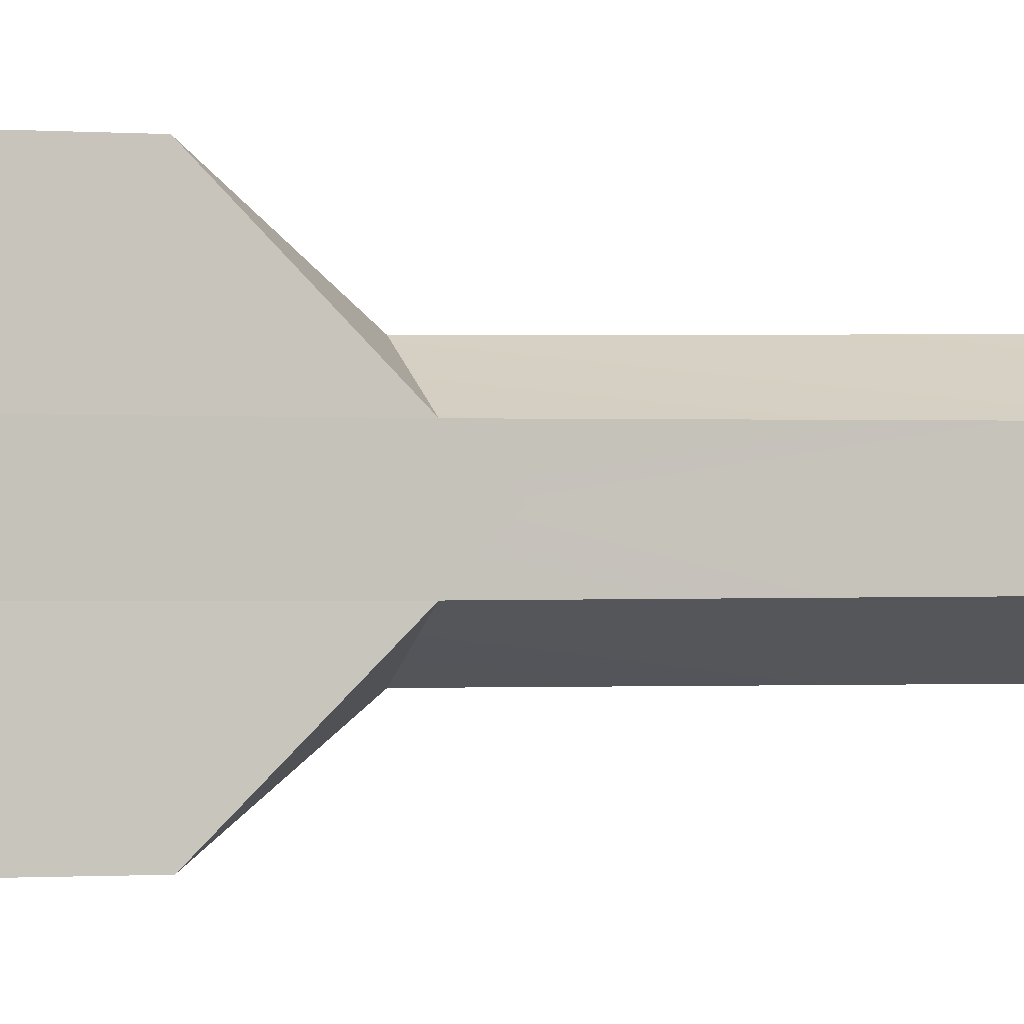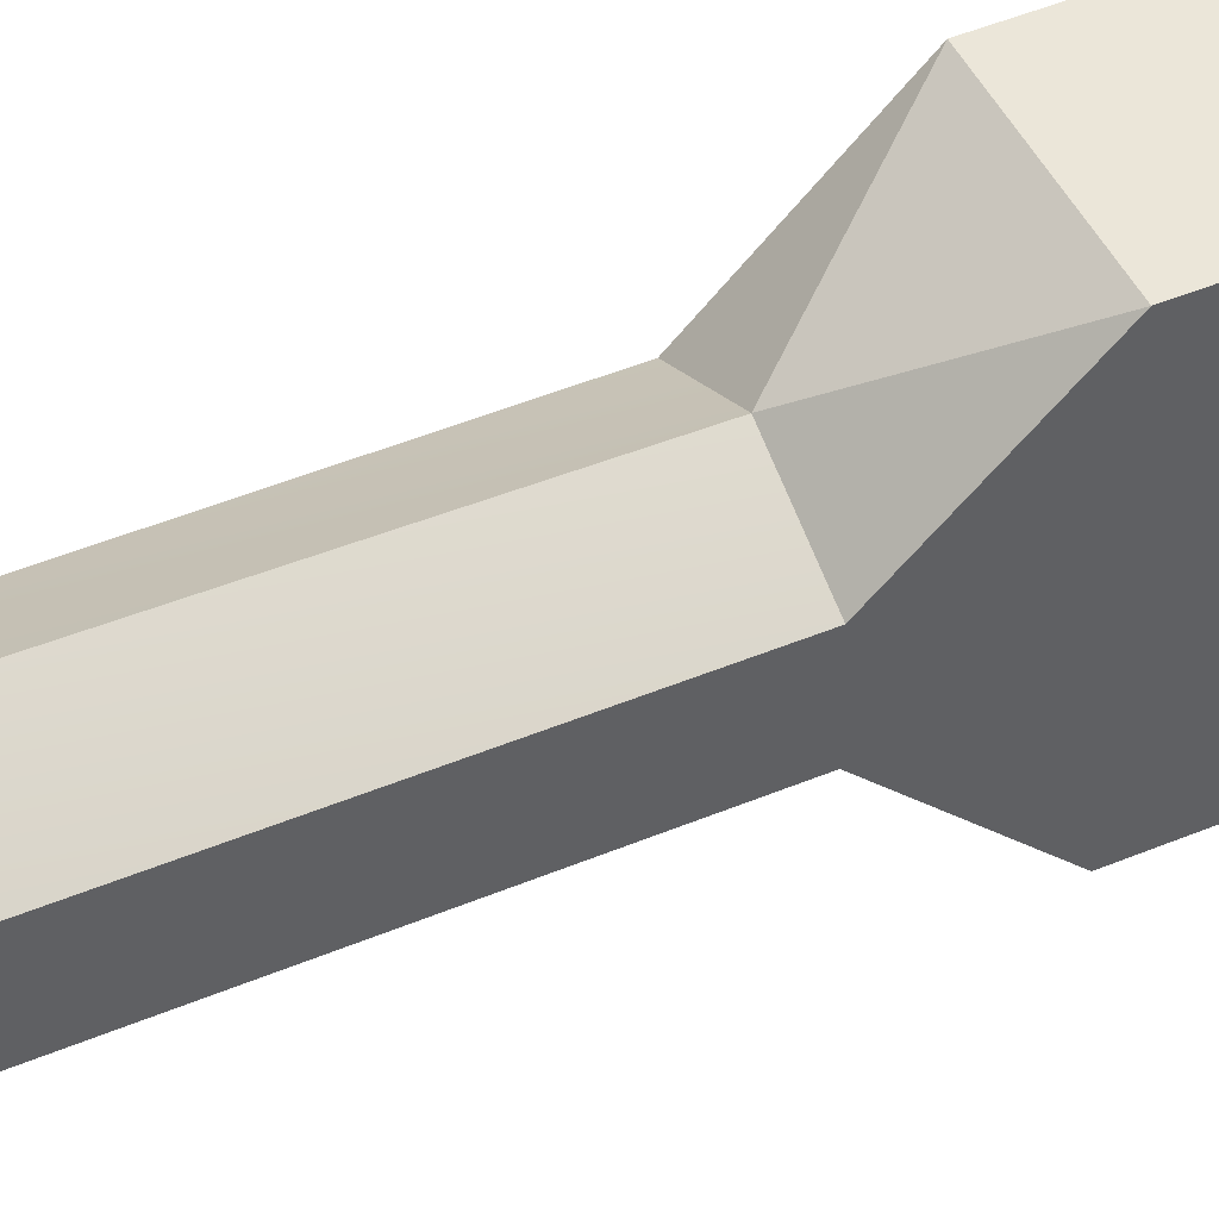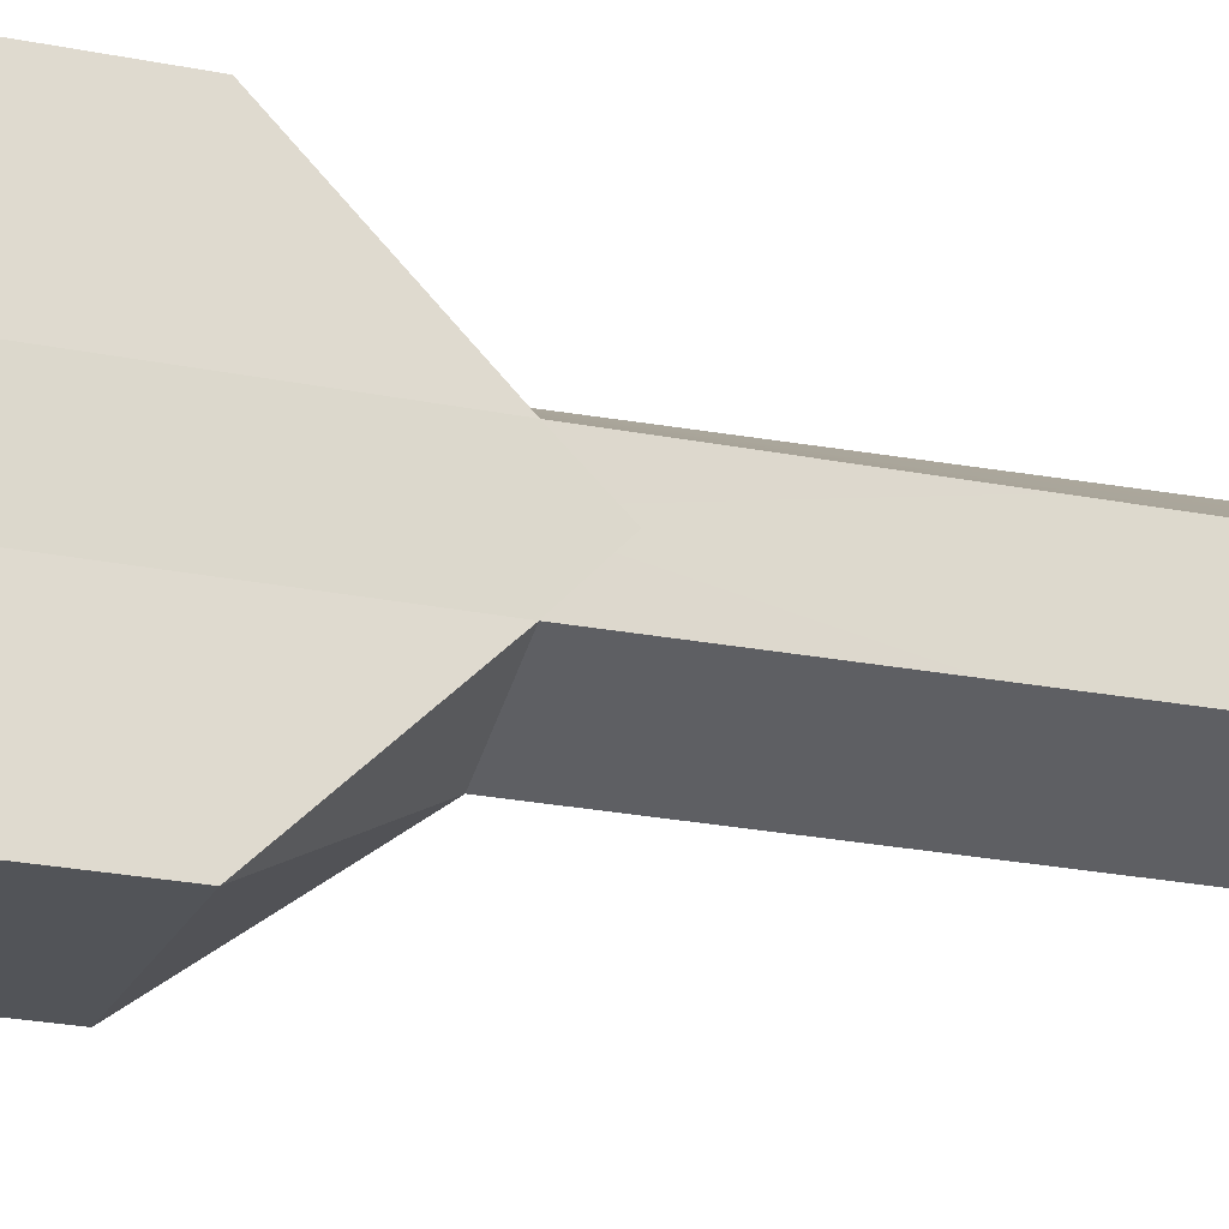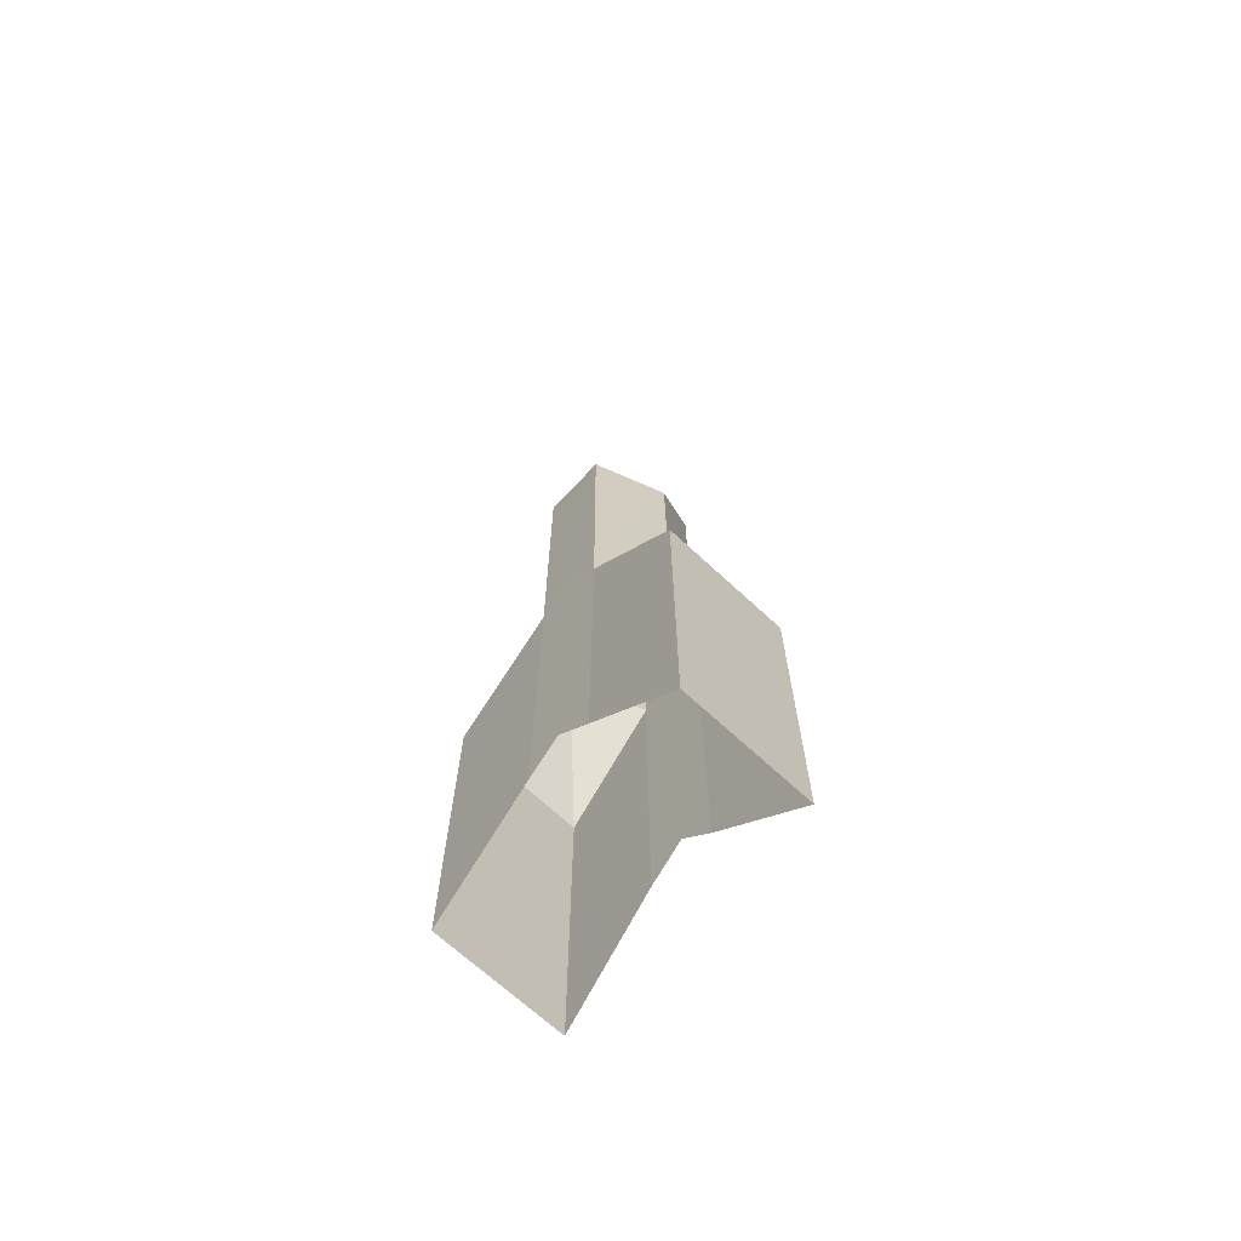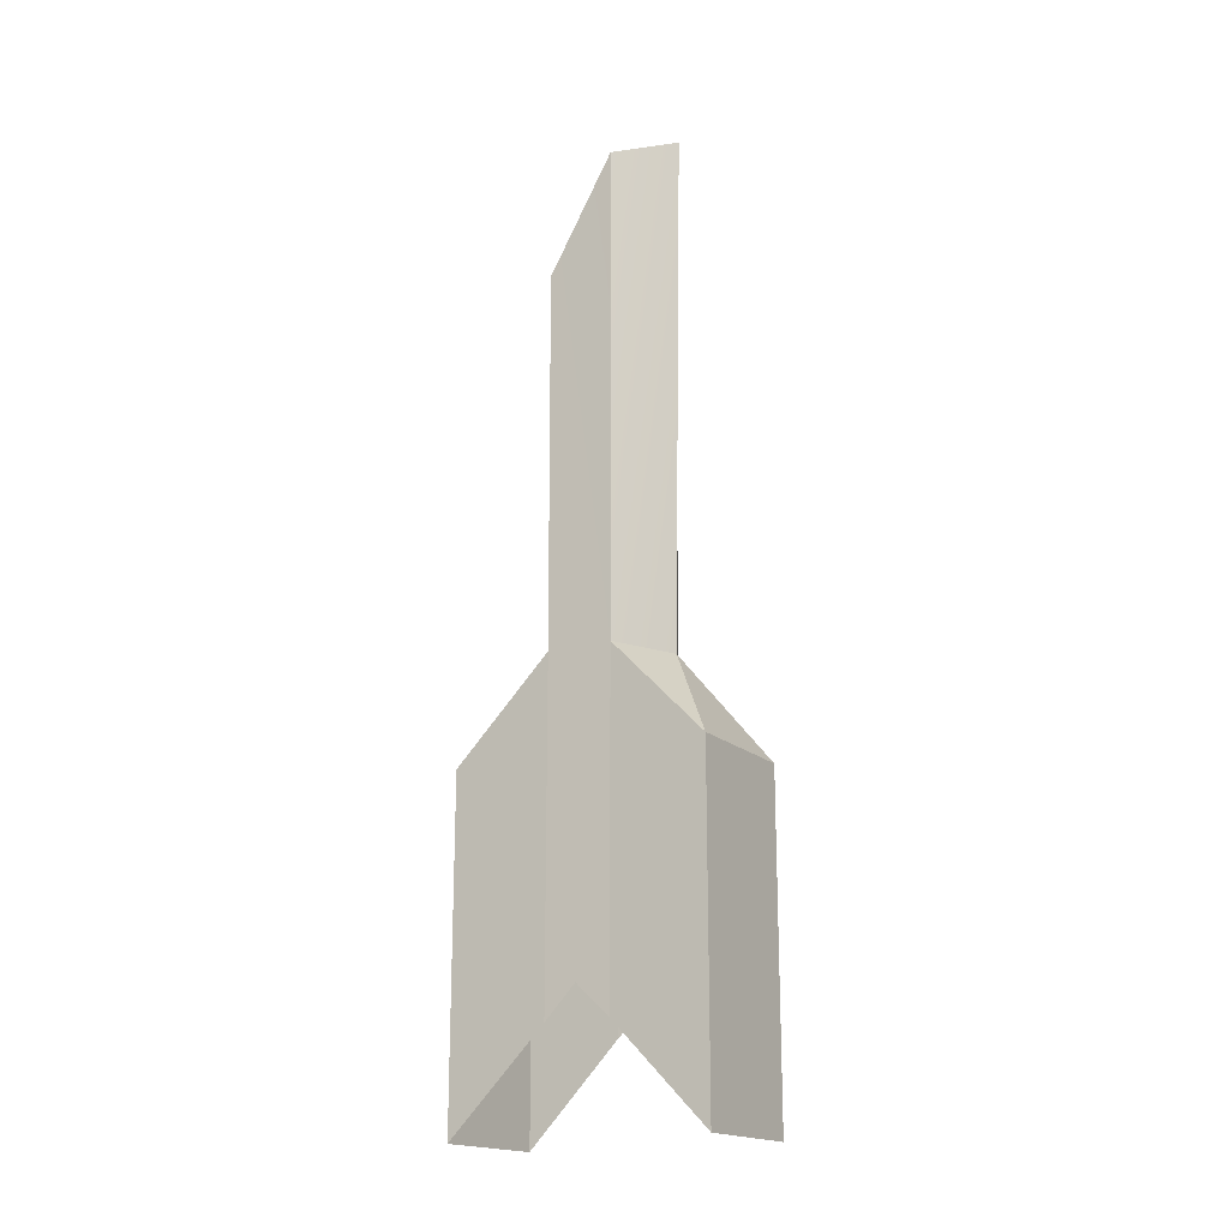
<metadata>
{"format":"obj","ext":"obj","renderer":"f3d","projection":"perspective","resolution":1024,"background":"white","views":[{"elev":-0.7,"azim":72.2,"up":"+Z"},{"elev":46.0,"azim":-115.7,"up":"+Z"},{"elev":-21.4,"azim":69.4,"up":"+Z"},{"elev":-68.4,"azim":135.5,"up":"+Y"},{"elev":-18.1,"azim":-60.5,"up":"+Y"}]}
</metadata>
<code>
g pb_Mesh-937920
v -0.5 -2.942 0.25
v -2.718e-05 -2.692 0.5625
v -0.5 -6.75 0.25
v 2.772e-06 -6.75 0.5
v -2.718e-05 -2.692 0.5625
v 0.4932 -4.336 0.2631
v 2.772e-06 -6.75 0.5
v 0.5 -6.75 0.25
v -0.4998 -6.5 -0.01318
v -0.5 -6.75 -0.25
v -0.4933 -3.836 -0.2631
v -0.5 -6.75 0.25
v -0.5 -2.942 0.25
v 0.01314 -4.586 -0.4998
v -0.4933 -3.836 -0.2631
v 4.023e-06 -6.75 -0.5
v -0.5 -6.75 -0.25
v 0.5063 -4.336 -0.2367
v 0.01314 -4.586 -0.4998
v 0.5 -6.75 -0.25
v 4.023e-06 -6.75 -0.5
v 0.5 -6.75 -0.25
v 4.023e-06 -6.75 -0.5
v 0.5262 -7.5 -0.9865
v 4.023e-06 -6.75 -0.5
v 0.02637 -7.5 -0.9997
v 0.5262 -7.5 -0.9865
v 2.772e-06 -6.75 0.5
v 0.4735 -7.5 1.013
v -0.02637 -7.5 0.9997
v 2.772e-06 -6.75 0.5
v 0.5 -6.75 0.25
v 0.4735 -7.5 1.013
v -0.4735 -7.5 -1.013
v 4.023e-06 -6.75 -0.5
v -0.5 -6.75 -0.25
v -0.4735 -7.5 -1.013
v -0.5 -6.75 0.25
v 2.772e-06 -6.75 0.5
v -0.5262 -7.5 0.9865
v -0.5262 -7.5 0.9865
v 0.5 -6.75 -0.25
v 0.4998 -6.5 0.01319
v 0.5063 -4.336 -0.2367
v 0.5 -6.75 0.25
v 0.4932 -4.336 0.2631
v -0.4933 -3.836 -0.2631
v 0.01314 -4.586 -0.4998
v 0.5063 -4.336 -0.2367
v -2.718e-05 -2.692 0.5625
v -0.5 -2.942 0.25
v 0.4932 -4.336 0.2631
v -2.718e-05 -2.692 0.5625
v 0.5063 -4.336 -0.2367
v -0.5001 -9.315 -0.25
v -0.4735 -7.5 -1.013
v -0.5 -6.75 -0.25
v -0.4735 -10.07 -1.013
v -0.4999 -9.065 -0.01319
v -0.5 -6.75 -0.25
v -0.4998 -6.5 -0.01318
v -0.5001 -9.315 -0.25
v -0.5001 -9.315 0.25
v -0.4998 -6.5 -0.01318
v -0.5 -6.75 0.25
v -0.4999 -9.065 -0.01319
v -0.5262 -10.07 0.9865
v -0.5 -6.75 0.25
v -0.5262 -7.5 0.9865
v -0.5001 -9.315 0.25
v -0.02637 -10.07 0.9997
v -0.5262 -7.5 0.9865
v -0.02637 -7.5 0.9997
v -0.5262 -10.07 0.9865
v 0.4735 -10.07 1.013
v 0.4735 -7.5 1.013
v 0.5001 -9.315 0.25
v 0.4735 -7.5 1.013
v 0.5 -6.75 0.25
v 0.4735 -10.07 1.013
v 0.5001 -9.315 -0.2501
v 0.4998 -6.5 0.01319
v 0.5 -6.75 -0.25
v 0.4999 -9.065 0.01318
v 0.4999 -9.065 0.01318
v 0.5 -6.75 0.25
v 0.4998 -6.5 0.01319
v 0.5001 -9.315 0.25
v 0.5262 -10.07 -0.9866
v 0.5 -6.75 -0.25
v 0.5262 -7.5 -0.9865
v 0.5001 -9.315 -0.2501
v 0.02634 -10.07 -0.9997
v 0.5262 -7.5 -0.9865
v 0.02637 -7.5 -0.9997
v 0.5262 -10.07 -0.9866
v -0.4735 -10.07 -1.013
v -0.4735 -7.5 -1.013
g pb_Mesh-937920_0
g pb_Mesh-937920_1
f 3 2 1
f 3 4 2
f 7 6 5
f 7 8 6
f 11 10 9
f 11 9 12
f 11 12 13
f 16 15 14
f 16 17 15
f 20 19 18
f 20 21 19
f 24 23 22
f 27 26 25
f 30 29 28
f 33 32 31
f 26 34 25
f 37 36 35
f 40 39 38
f 41 30 28
f 44 43 42
f 46 45 43
f 44 46 43
f 49 48 47
f 47 51 50
f 49 47 50
f 54 53 52
f 57 56 55
f 56 58 55
f 61 60 59
f 60 62 59
f 65 64 63
f 64 66 63
f 69 68 67
f 68 70 67
f 73 72 71
f 72 74 71
f 76 73 75
f 73 71 75
f 79 78 77
f 78 80 77
f 83 82 81
f 82 84 81
f 87 86 85
f 86 88 85
f 91 90 89
f 90 92 89
f 95 94 93
f 94 96 93
f 98 95 97
f 95 93 97

</code>
